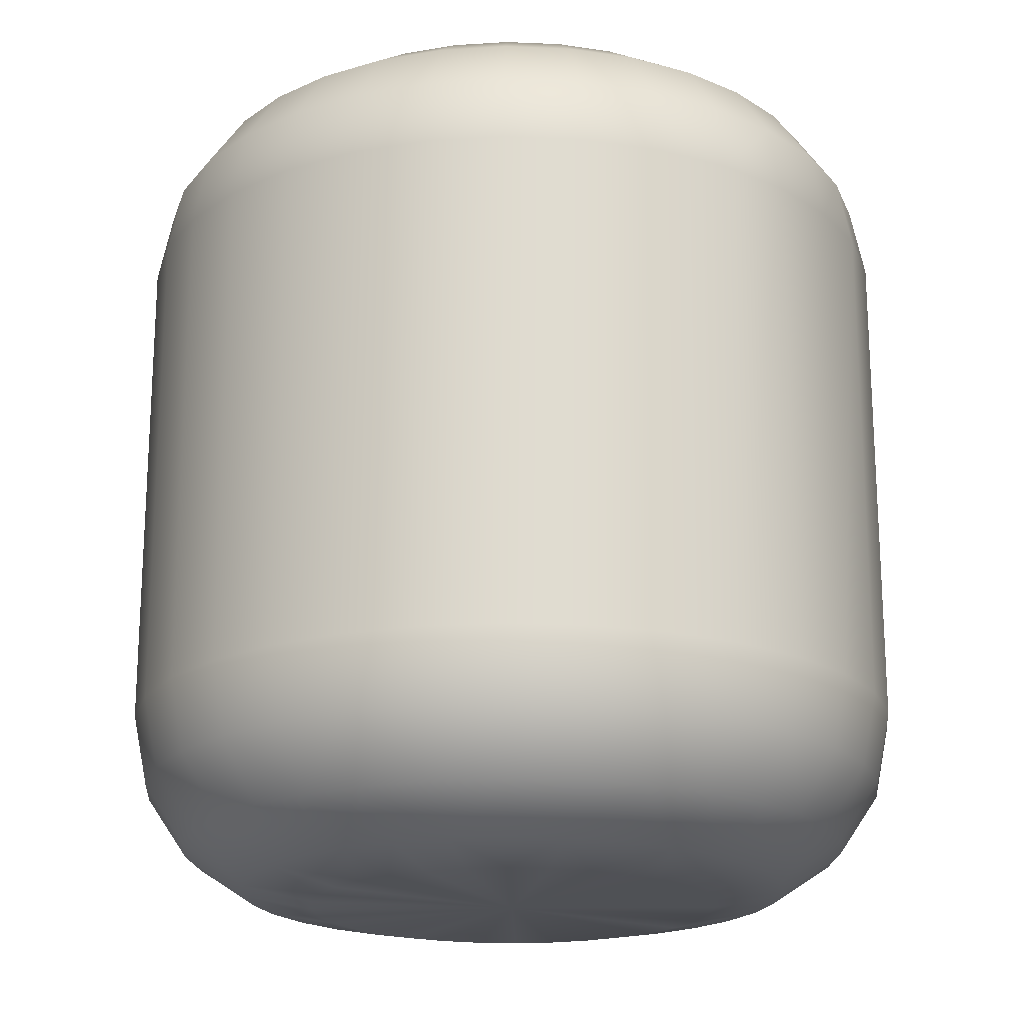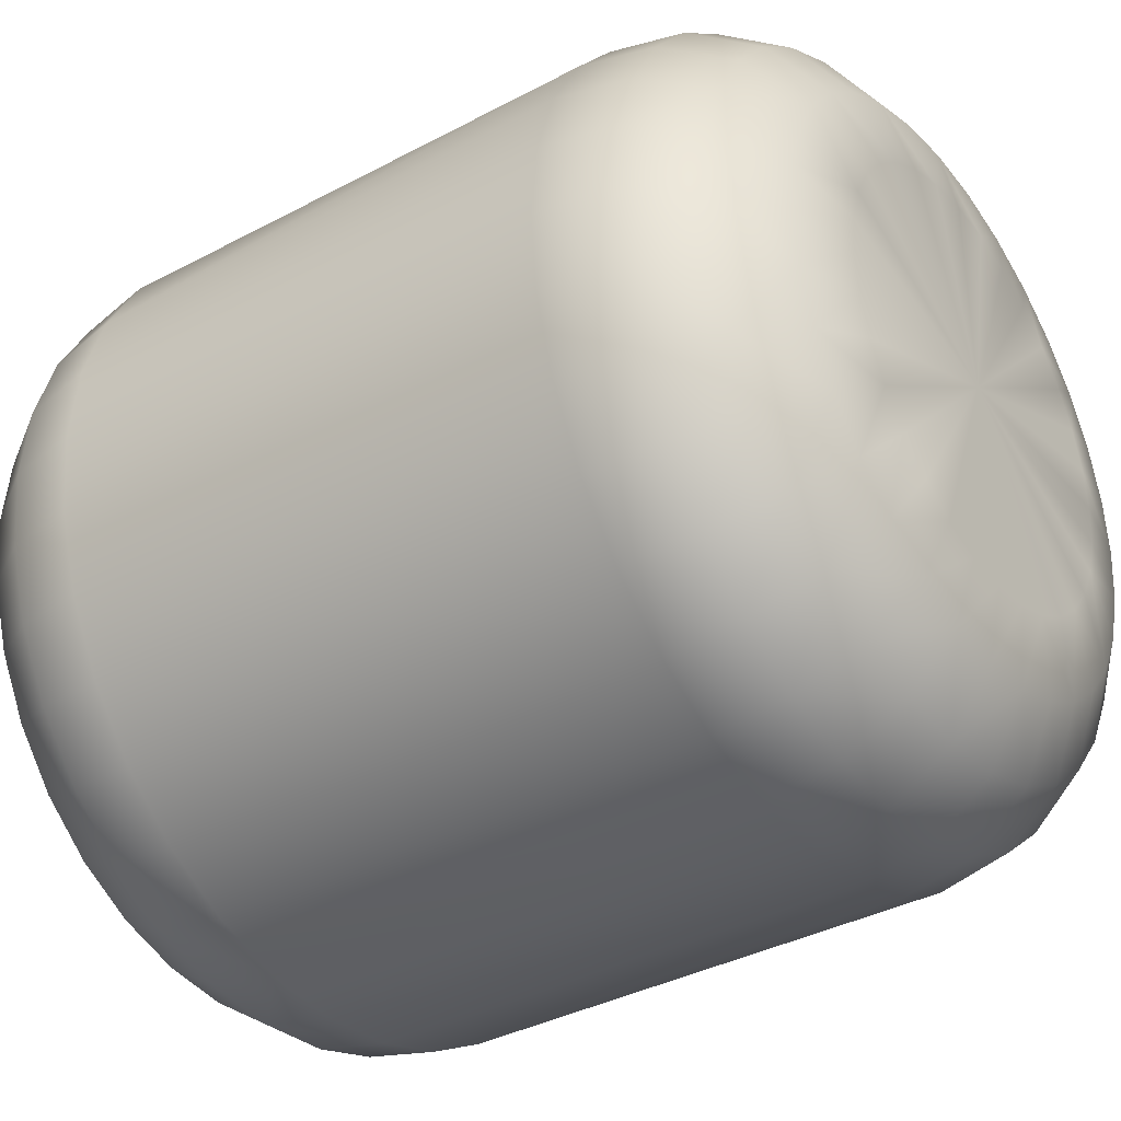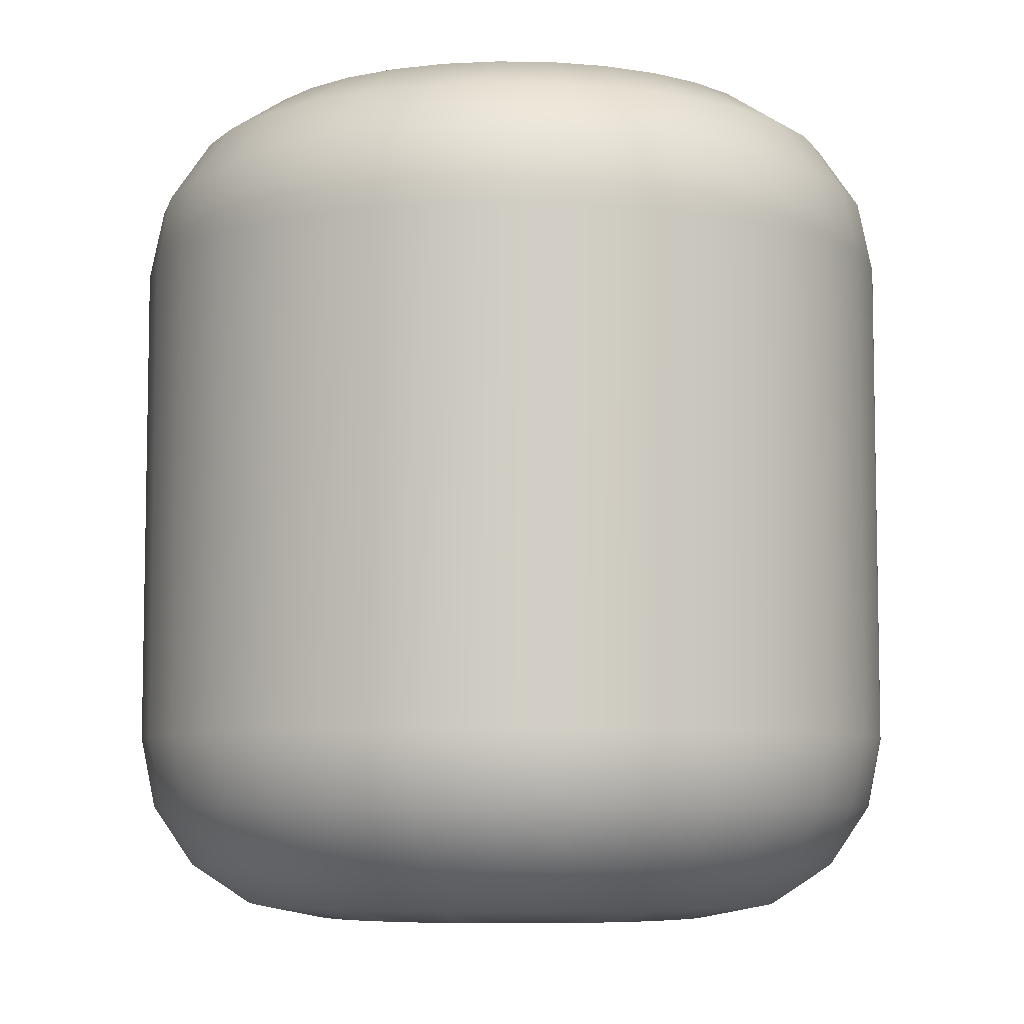
<metadata>
{"format":"obj","ext":"obj","renderer":"f3d","projection":"perspective","resolution":1024,"background":"white","views":[{"elev":-19.6,"azim":113.6,"up":"+Y"},{"elev":-36.3,"azim":-55.0,"up":"+Z"},{"elev":-6.9,"azim":70.4,"up":"+Y"}]}
</metadata>
<code>
o Head_Head_Head_Circle.000
v -0.1171 4.159 -0.5885
v -0.1171 4.912 -0.5885
v 0 4.912 -0.6
v 0 4.159 -0.6
v 0.2296 4.159 -0.5543
v 0.2296 4.912 -0.5543
v 0.3333 4.912 -0.4989
v 0.3333 4.159 -0.4989
v 0.4243 4.912 -0.4243
v 0.4243 4.159 -0.4243
v 0.4989 4.912 -0.3333
v 0.4989 4.159 -0.3333
v 0.5543 4.912 -0.2296
v 0.5543 4.159 -0.2296
v 0.5885 4.912 -0.1171
v 0.5885 4.159 -0.1171
v 0.6 4.912 2e-06
v 0.6 4.159 2e-06
v 0.5885 4.912 0.1171
v 0.5885 4.159 0.1171
v 0.5543 4.912 0.2296
v 0.5543 4.159 0.2296
v 0.4989 4.912 0.3333
v 0.4989 4.159 0.3333
v 0.4243 4.912 0.4243
v 0.4243 4.159 0.4243
v 0.3333 4.912 0.4989
v 0.3333 4.159 0.4989
v 0.2296 4.912 0.5543
v 0.2296 4.159 0.5543
v 0.1171 4.912 0.5885
v 0.1171 4.159 0.5885
v 0 4.912 0.6
v 0 4.159 0.6
v -0.1171 4.912 0.5885
v -0.1171 4.159 0.5885
v -0.2296 4.912 0.5543
v -0.2296 4.159 0.5543
v -0.3333 4.912 0.4989
v -0.3333 4.159 0.4989
v -0.4243 4.912 0.4243
v -0.4243 4.159 0.4243
v -0.4989 4.912 0.3333
v -0.4989 4.159 0.3333
v -0.5543 4.912 0.2296
v -0.5543 4.159 0.2296
v -0.5885 4.912 0.1171
v -0.5885 4.159 0.1171
v -0.6 4.912 1e-06
v -0.6 4.159 1e-06
v -0.5885 4.912 -0.1171
v -0.5885 4.159 -0.1171
v -0.5543 4.912 -0.2296
v -0.5543 4.159 -0.2296
v -0.4989 4.912 -0.3333
v -0.4989 4.159 -0.3333
v -0.4243 4.912 -0.4243
v -0.4243 4.159 -0.4243
v -0.3333 4.912 -0.4989
v -0.3333 4.159 -0.4989
v -0.2296 4.912 -0.5543
v -0.2296 4.159 -0.5543
v 0.1171 4.159 -0.5885
v 0.1171 4.912 -0.5885
v 0 3.876 -0.3155
v 0.06155 3.876 -0.3094
v 0 3.876 2e-06
v 0.1128 4.05 -0.5672
v 0 4.05 -0.5783
v 0.1008 3.958 -0.5067
v 0 3.958 -0.5167
v 0.08279 3.897 -0.4162
v 0 3.897 -0.4244
v 0 5.02 -0.5783
v 0.1128 5.02 -0.5672
v 0 5.112 -0.5167
v 0.1008 5.112 -0.5067
v 0 5.173 -0.4244
v 0.08279 5.173 -0.4162
v 0 5.195 -0.3155
v 0.06155 5.195 -0.3094
v 0.2213 4.05 -0.5343
v 0.1977 3.958 -0.4773
v 0.1624 3.897 -0.3921
v 0.1207 3.876 -0.2915
v 0.2213 5.02 -0.5343
v 0.1977 5.112 -0.4773
v 0.1624 5.173 -0.3921
v 0.1207 5.195 -0.2915
v 0.3213 4.05 -0.4809
v 0.287 3.958 -0.4296
v 0.2358 3.897 -0.3528
v 0.1753 3.876 -0.2623
v 0.3213 5.02 -0.4809
v 0.287 5.112 -0.4296
v 0.2358 5.173 -0.3528
v 0.1753 5.195 -0.2623
v 0.4089 4.05 -0.4089
v 0.3653 3.958 -0.3653
v 0.3001 3.897 -0.3001
v 0.2231 3.876 -0.2231
v 0.4089 5.02 -0.4089
v 0.3653 5.112 -0.3653
v 0.3001 5.173 -0.3001
v 0.2231 5.195 -0.2231
v 0.4809 4.05 -0.3213
v 0.4296 3.958 -0.287
v 0.3528 3.897 -0.2358
v 0.2623 3.876 -0.1753
v 0.4809 5.02 -0.3213
v 0.4296 5.112 -0.287
v 0.3528 5.173 -0.2358
v 0.2623 5.195 -0.1753
v 0.5343 4.05 -0.2213
v 0.4773 3.958 -0.1977
v 0.3921 3.897 -0.1624
v 0.2915 3.876 -0.1207
v 0.5343 5.02 -0.2213
v 0.4773 5.112 -0.1977
v 0.3921 5.173 -0.1624
v 0.2915 5.195 -0.1207
v 0.5672 4.05 -0.1128
v 0.5067 3.958 -0.1008
v 0.4162 3.897 -0.08279
v 0.3094 3.876 -0.06155
v 0.5672 5.02 -0.1128
v 0.5067 5.112 -0.1008
v 0.4162 5.173 -0.08279
v 0.3094 5.195 -0.06155
v 0.5783 4.05 2e-06
v 0.5167 3.958 2e-06
v 0.4244 3.897 2e-06
v 0.3155 3.876 2e-06
v 0.5783 5.02 2e-06
v 0.5167 5.112 2e-06
v 0.4244 5.173 2e-06
v 0.3155 5.195 2e-06
v 0.5672 4.05 0.1128
v 0.5067 3.958 0.1008
v 0.4162 3.897 0.08279
v 0.3094 3.876 0.06155
v 0.5672 5.02 0.1128
v 0.5067 5.112 0.1008
v 0.4162 5.173 0.08279
v 0.3094 5.195 0.06155
v 0.5343 4.05 0.2213
v 0.4773 3.958 0.1977
v 0.3921 3.897 0.1624
v 0.2915 3.876 0.1207
v 0.5343 5.02 0.2213
v 0.4773 5.112 0.1977
v 0.3921 5.173 0.1624
v 0.2915 5.195 0.1207
v 0.4809 4.05 0.3213
v 0.4296 3.958 0.287
v 0.3528 3.897 0.2358
v 0.2623 3.876 0.1753
v 0.4809 5.02 0.3213
v 0.4296 5.112 0.287
v 0.3528 5.173 0.2358
v 0.2623 5.195 0.1753
v 0.4089 4.05 0.409
v 0.3653 3.958 0.3653
v 0.3001 3.897 0.3001
v 0.2231 3.876 0.2231
v 0.4089 5.02 0.409
v 0.3653 5.112 0.3653
v 0.3001 5.173 0.3001
v 0.2231 5.195 0.2231
v 0.3213 4.05 0.4809
v 0.287 3.958 0.4296
v 0.2358 3.897 0.3529
v 0.1753 3.876 0.2623
v 0.3213 5.02 0.4809
v 0.287 5.112 0.4296
v 0.2358 5.173 0.3529
v 0.1753 5.195 0.2623
v 0.2213 4.05 0.5343
v 0.1977 3.958 0.4773
v 0.1624 3.897 0.3921
v 0.1207 3.876 0.2915
v 0.2213 5.02 0.5343
v 0.1977 5.112 0.4773
v 0.1624 5.173 0.3921
v 0.1207 5.195 0.2915
v 0.1128 4.05 0.5672
v 0.1008 3.958 0.5067
v 0.08279 3.897 0.4162
v 0.06155 3.876 0.3094
v 0.1128 5.02 0.5672
v 0.1008 5.112 0.5067
v 0.08279 5.173 0.4162
v 0.06155 5.195 0.3094
v 0 4.05 0.5783
v 0 3.958 0.5167
v 0 3.897 0.4244
v 0 3.876 0.3155
v 0 5.02 0.5783
v 0 5.112 0.5167
v 0 5.173 0.4244
v 0 5.195 0.3155
v -0.1128 4.05 0.5672
v -0.1008 3.958 0.5067
v -0.08279 3.897 0.4162
v -0.06155 3.876 0.3094
v -0.1128 5.02 0.5672
v -0.1008 5.112 0.5067
v -0.08279 5.173 0.4162
v -0.06155 5.195 0.3094
v -0.2213 4.05 0.5343
v -0.1977 3.958 0.4773
v -0.1624 3.897 0.3921
v -0.1207 3.876 0.2915
v -0.2213 5.02 0.5343
v -0.1977 5.112 0.4773
v -0.1624 5.173 0.3921
v -0.1207 5.195 0.2915
v -0.3213 4.05 0.4809
v -0.287 3.958 0.4296
v -0.2358 3.897 0.3529
v -0.1753 3.876 0.2623
v -0.3213 5.02 0.4809
v -0.287 5.112 0.4296
v -0.2358 5.173 0.3529
v -0.1753 5.195 0.2623
v -0.409 4.05 0.409
v -0.3653 3.958 0.3653
v -0.3001 3.897 0.3001
v -0.2231 3.876 0.2231
v -0.409 5.02 0.409
v -0.3653 5.112 0.3653
v -0.3001 5.173 0.3001
v -0.2231 5.195 0.2231
v -0.4809 4.05 0.3213
v -0.4296 3.958 0.287
v -0.3528 3.897 0.2358
v -0.2623 3.876 0.1753
v -0.4809 5.02 0.3213
v -0.4296 5.112 0.287
v -0.3528 5.173 0.2358
v -0.2623 5.195 0.1753
v -0.5343 4.05 0.2213
v -0.4773 3.958 0.1977
v -0.3921 3.897 0.1624
v -0.2915 3.876 0.1207
v -0.5343 5.02 0.2213
v -0.4773 5.112 0.1977
v -0.3921 5.173 0.1624
v -0.2915 5.195 0.1207
v -0.5672 4.05 0.1128
v -0.5067 3.958 0.1008
v -0.4162 3.897 0.08279
v -0.3094 3.876 0.06155
v -0.5672 5.02 0.1128
v -0.5067 5.112 0.1008
v -0.4162 5.173 0.08279
v -0.3094 5.195 0.06155
v -0.5783 4.05 1e-06
v -0.5167 3.958 1e-06
v -0.4244 3.897 1e-06
v -0.3155 3.876 1e-06
v -0.5783 5.02 1e-06
v -0.5167 5.112 1e-06
v -0.4244 5.173 1e-06
v -0.3155 5.195 1e-06
v -0.5672 4.05 -0.1128
v -0.5067 3.958 -0.1008
v -0.4162 3.897 -0.08279
v -0.3094 3.876 -0.06155
v -0.5672 5.02 -0.1128
v -0.5067 5.112 -0.1008
v -0.4162 5.173 -0.08279
v -0.3094 5.195 -0.06155
v -0.5343 4.05 -0.2213
v -0.4773 3.958 -0.1977
v -0.3921 3.897 -0.1624
v -0.2915 3.876 -0.1207
v -0.5343 5.02 -0.2213
v -0.4773 5.112 -0.1977
v -0.3921 5.173 -0.1624
v -0.2915 5.195 -0.1207
v -0.4809 4.05 -0.3213
v -0.4296 3.958 -0.287
v -0.3528 3.897 -0.2358
v -0.2623 3.876 -0.1753
v -0.4809 5.02 -0.3213
v -0.4296 5.112 -0.287
v -0.3528 5.173 -0.2358
v -0.2623 5.195 -0.1753
v -0.4089 4.05 -0.4089
v -0.3653 3.958 -0.3653
v -0.3001 3.897 -0.3001
v -0.2231 3.876 -0.2231
v -0.4089 5.02 -0.4089
v -0.3653 5.112 -0.3653
v -0.3001 5.173 -0.3001
v -0.2231 5.195 -0.2231
v -0.3213 4.05 -0.4809
v -0.287 3.958 -0.4296
v -0.2358 3.897 -0.3528
v -0.1753 3.876 -0.2623
v -0.3213 5.02 -0.4809
v -0.287 5.112 -0.4296
v -0.2358 5.173 -0.3528
v -0.1753 5.195 -0.2623
v -0.2213 4.05 -0.5343
v -0.1977 3.958 -0.4773
v -0.1624 3.897 -0.3921
v -0.1207 3.876 -0.2915
v -0.2213 5.02 -0.5343
v -0.1977 5.112 -0.4773
v -0.1624 5.173 -0.3921
v -0.1207 5.195 -0.2915
v -0.1128 4.05 -0.5672
v -0.1008 3.958 -0.5067
v -0.08279 3.897 -0.4162
v -0.06155 3.876 -0.3094
v -0.1128 5.02 -0.5672
v -0.1008 5.112 -0.5067
v -0.08279 5.173 -0.4162
v -0.06155 5.195 -0.3094
v 0 5.195 2e-06
f 2 4 1
f 6 8 5
f 7 10 8
f 9 12 10
f 11 14 12
f 13 16 14
f 15 18 16
f 17 20 18
f 19 22 20
f 21 24 22
f 23 26 24
f 25 28 26
f 27 30 28
f 29 32 30
f 31 34 32
f 33 36 34
f 35 38 36
f 37 40 38
f 39 42 40
f 41 44 42
f 44 45 46
f 46 47 48
f 47 50 48
f 49 52 50
f 51 54 52
f 53 56 54
f 55 58 56
f 57 60 58
f 59 62 60
f 61 1 62
f 64 5 63
f 65 66 67
f 3 63 4
f 63 69 4
f 69 70 71
f 71 72 73
f 73 66 65
f 64 74 75
f 74 77 75
f 76 79 77
f 78 81 79
f 5 68 63
f 82 70 68
f 83 72 70
f 72 85 66
f 6 75 86
f 86 77 87
f 87 79 88
f 79 89 88
f 8 82 5
f 82 91 83
f 91 84 83
f 92 85 84
f 7 86 94
f 86 95 94
f 95 88 96
f 96 89 97
f 10 90 8
f 98 91 90
f 99 92 91
f 92 101 93
f 7 102 9
f 102 95 103
f 95 104 103
f 96 105 104
f 10 106 98
f 98 107 99
f 99 108 100
f 108 101 100
f 9 110 11
f 102 111 110
f 103 112 111
f 112 105 113
f 12 114 106
f 106 115 107
f 107 116 108
f 108 117 109
f 11 118 13
f 110 119 118
f 111 120 119
f 112 121 120
f 16 114 14
f 114 123 115
f 115 124 116
f 124 117 116
f 15 118 126
f 118 127 126
f 119 128 127
f 128 121 129
f 16 130 122
f 130 123 122
f 131 124 123
f 132 125 124
f 15 134 17
f 134 127 135
f 135 128 136
f 136 129 137
f 20 130 18
f 130 139 131
f 131 140 132
f 132 141 133
f 19 134 142
f 134 143 142
f 135 144 143
f 136 145 144
f 20 146 138
f 146 139 138
f 139 148 140
f 140 149 141
f 19 150 21
f 150 143 151
f 143 152 151
f 144 153 152
f 24 146 22
f 154 147 146
f 147 156 148
f 156 149 148
f 23 150 158
f 158 151 159
f 151 160 159
f 160 153 161
f 24 162 154
f 162 155 154
f 163 156 155
f 156 165 157
f 23 166 25
f 166 159 167
f 167 160 168
f 160 169 168
f 26 170 162
f 162 171 163
f 163 172 164
f 172 165 164
f 27 166 174
f 166 175 174
f 167 176 175
f 176 169 177
f 30 170 28
f 178 171 170
f 179 172 171
f 180 173 172
f 29 174 182
f 174 183 182
f 183 176 184
f 184 177 185
f 32 178 30
f 178 187 179
f 187 180 179
f 180 189 181
f 31 182 190
f 190 183 191
f 191 184 192
f 184 193 192
f 32 194 186
f 194 187 186
f 195 188 187
f 196 189 188
f 31 198 33
f 190 199 198
f 199 192 200
f 200 193 201
f 36 194 34
f 202 195 194
f 203 196 195
f 196 205 197
f 35 198 206
f 206 199 207
f 199 208 207
f 200 209 208
f 38 202 36
f 202 211 203
f 211 204 203
f 212 205 204
f 37 206 214
f 206 215 214
f 215 208 216
f 216 209 217
f 40 210 38
f 218 211 210
f 211 220 212
f 212 221 213
f 39 214 222
f 222 215 223
f 223 216 224
f 216 225 224
f 42 218 40
f 218 227 219
f 219 228 220
f 228 221 220
f 41 222 230
f 222 231 230
f 231 224 232
f 224 233 232
f 44 226 42
f 226 235 227
f 227 236 228
f 236 229 228
f 43 230 238
f 230 239 238
f 231 240 239
f 240 233 241
f 44 242 234
f 242 235 234
f 243 236 235
f 236 245 237
f 43 246 45
f 246 239 247
f 247 240 248
f 240 249 248
f 46 250 242
f 250 243 242
f 243 252 244
f 252 245 244
f 47 246 254
f 254 247 255
f 247 256 255
f 256 249 257
f 48 258 250
f 258 251 250
f 259 252 251
f 260 253 252
f 47 262 49
f 262 255 263
f 263 256 264
f 264 257 265
f 52 258 50
f 266 259 258
f 259 268 260
f 268 261 260
f 51 262 270
f 270 263 271
f 263 272 271
f 264 273 272
f 52 274 266
f 266 275 267
f 275 268 267
f 276 269 268
f 51 278 53
f 270 279 278
f 279 272 280
f 280 273 281
f 56 274 54
f 282 275 274
f 275 284 276
f 276 285 277
f 55 278 286
f 286 279 287
f 279 288 287
f 280 289 288
f 58 282 56
f 290 283 282
f 291 284 283
f 292 285 284
f 57 286 294
f 286 295 294
f 287 296 295
f 296 289 297
f 58 298 290
f 298 291 290
f 299 292 291
f 300 293 292
f 57 302 59
f 302 295 303
f 303 296 304
f 304 297 305
f 60 306 298
f 306 299 298
f 299 308 300
f 300 309 301
f 59 310 61
f 302 311 310
f 303 312 311
f 304 313 312
f 1 306 62
f 306 315 307
f 307 316 308
f 308 317 309
f 2 310 318
f 310 319 318
f 311 320 319
f 312 321 320
f 4 314 1
f 69 315 314
f 71 316 315
f 316 65 317
f 2 74 3
f 74 319 76
f 319 78 76
f 320 80 78
f 81 80 322
f 80 321 322
f 321 313 322
f 313 305 322
f 305 297 322
f 297 289 322
f 289 281 322
f 281 273 322
f 273 265 322
f 265 257 322
f 257 249 322
f 249 241 322
f 241 233 322
f 233 225 322
f 225 217 322
f 217 209 322
f 209 201 322
f 201 193 322
f 193 185 322
f 185 177 322
f 177 169 322
f 169 161 322
f 161 153 322
f 153 145 322
f 145 137 322
f 137 129 322
f 129 121 322
f 121 113 322
f 113 105 322
f 105 97 322
f 97 89 322
f 89 81 322
f 66 85 67
f 85 93 67
f 93 101 67
f 101 109 67
f 109 117 67
f 117 125 67
f 125 133 67
f 133 141 67
f 141 149 67
f 149 157 67
f 157 165 67
f 165 173 67
f 173 181 67
f 181 189 67
f 189 197 67
f 197 205 67
f 205 213 67
f 213 221 67
f 221 229 67
f 229 237 67
f 237 245 67
f 245 253 67
f 253 261 67
f 261 269 67
f 269 277 67
f 277 285 67
f 285 293 67
f 293 301 67
f 301 309 67
f 309 317 67
f 317 65 67
f 2 3 4
f 6 7 8
f 7 9 10
f 9 11 12
f 11 13 14
f 13 15 16
f 15 17 18
f 17 19 20
f 19 21 22
f 21 23 24
f 23 25 26
f 25 27 28
f 27 29 30
f 29 31 32
f 31 33 34
f 33 35 36
f 35 37 38
f 37 39 40
f 39 41 42
f 41 43 44
f 44 43 45
f 46 45 47
f 47 49 50
f 49 51 52
f 51 53 54
f 53 55 56
f 55 57 58
f 57 59 60
f 59 61 62
f 61 2 1
f 64 6 5
f 3 64 63
f 63 68 69
f 69 68 70
f 71 70 72
f 73 72 66
f 64 3 74
f 74 76 77
f 76 78 79
f 78 80 81
f 5 82 68
f 82 83 70
f 83 84 72
f 72 84 85
f 6 64 75
f 86 75 77
f 87 77 79
f 79 81 89
f 8 90 82
f 82 90 91
f 91 92 84
f 92 93 85
f 7 6 86
f 86 87 95
f 95 87 88
f 96 88 89
f 10 98 90
f 98 99 91
f 99 100 92
f 92 100 101
f 7 94 102
f 102 94 95
f 95 96 104
f 96 97 105
f 10 12 106
f 98 106 107
f 99 107 108
f 108 109 101
f 9 102 110
f 102 103 111
f 103 104 112
f 112 104 105
f 12 14 114
f 106 114 115
f 107 115 116
f 108 116 117
f 11 110 118
f 110 111 119
f 111 112 120
f 112 113 121
f 16 122 114
f 114 122 123
f 115 123 124
f 124 125 117
f 15 13 118
f 118 119 127
f 119 120 128
f 128 120 121
f 16 18 130
f 130 131 123
f 131 132 124
f 132 133 125
f 15 126 134
f 134 126 127
f 135 127 128
f 136 128 129
f 20 138 130
f 130 138 139
f 131 139 140
f 132 140 141
f 19 17 134
f 134 135 143
f 135 136 144
f 136 137 145
f 20 22 146
f 146 147 139
f 139 147 148
f 140 148 149
f 19 142 150
f 150 142 143
f 143 144 152
f 144 145 153
f 24 154 146
f 154 155 147
f 147 155 156
f 156 157 149
f 23 21 150
f 158 150 151
f 151 152 160
f 160 152 153
f 24 26 162
f 162 163 155
f 163 164 156
f 156 164 165
f 23 158 166
f 166 158 159
f 167 159 160
f 160 161 169
f 26 28 170
f 162 170 171
f 163 171 172
f 172 173 165
f 27 25 166
f 166 167 175
f 167 168 176
f 176 168 169
f 30 178 170
f 178 179 171
f 179 180 172
f 180 181 173
f 29 27 174
f 174 175 183
f 183 175 176
f 184 176 177
f 32 186 178
f 178 186 187
f 187 188 180
f 180 188 189
f 31 29 182
f 190 182 183
f 191 183 184
f 184 185 193
f 32 34 194
f 194 195 187
f 195 196 188
f 196 197 189
f 31 190 198
f 190 191 199
f 199 191 192
f 200 192 193
f 36 202 194
f 202 203 195
f 203 204 196
f 196 204 205
f 35 33 198
f 206 198 199
f 199 200 208
f 200 201 209
f 38 210 202
f 202 210 211
f 211 212 204
f 212 213 205
f 37 35 206
f 206 207 215
f 215 207 208
f 216 208 209
f 40 218 210
f 218 219 211
f 211 219 220
f 212 220 221
f 39 37 214
f 222 214 215
f 223 215 216
f 216 217 225
f 42 226 218
f 218 226 227
f 219 227 228
f 228 229 221
f 41 39 222
f 222 223 231
f 231 223 224
f 224 225 233
f 44 234 226
f 226 234 235
f 227 235 236
f 236 237 229
f 43 41 230
f 230 231 239
f 231 232 240
f 240 232 233
f 44 46 242
f 242 243 235
f 243 244 236
f 236 244 245
f 43 238 246
f 246 238 239
f 247 239 240
f 240 241 249
f 46 48 250
f 250 251 243
f 243 251 252
f 252 253 245
f 47 45 246
f 254 246 247
f 247 248 256
f 256 248 249
f 48 50 258
f 258 259 251
f 259 260 252
f 260 261 253
f 47 254 262
f 262 254 255
f 263 255 256
f 264 256 257
f 52 266 258
f 266 267 259
f 259 267 268
f 268 269 261
f 51 49 262
f 270 262 263
f 263 264 272
f 264 265 273
f 52 54 274
f 266 274 275
f 275 276 268
f 276 277 269
f 51 270 278
f 270 271 279
f 279 271 272
f 280 272 273
f 56 282 274
f 282 283 275
f 275 283 284
f 276 284 285
f 55 53 278
f 286 278 279
f 279 280 288
f 280 281 289
f 58 290 282
f 290 291 283
f 291 292 284
f 292 293 285
f 57 55 286
f 286 287 295
f 287 288 296
f 296 288 289
f 58 60 298
f 298 299 291
f 299 300 292
f 300 301 293
f 57 294 302
f 302 294 295
f 303 295 296
f 304 296 297
f 60 62 306
f 306 307 299
f 299 307 308
f 300 308 309
f 59 302 310
f 302 303 311
f 303 304 312
f 304 305 313
f 1 314 306
f 306 314 315
f 307 315 316
f 308 316 317
f 2 61 310
f 310 311 319
f 311 312 320
f 312 313 321
f 4 69 314
f 69 71 315
f 71 73 316
f 316 73 65
f 2 318 74
f 74 318 319
f 319 320 78
f 320 321 80

</code>
